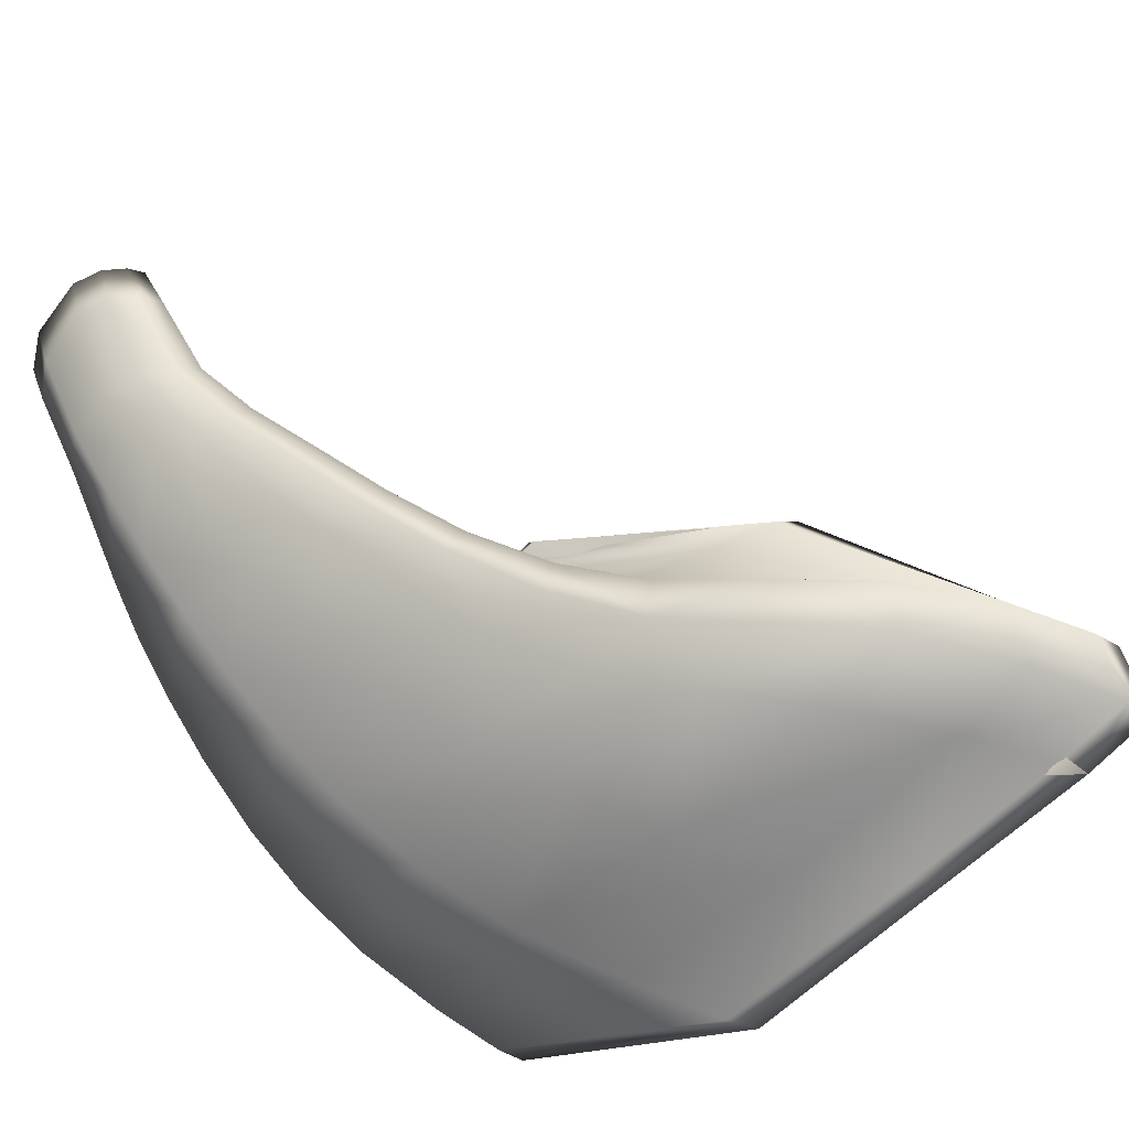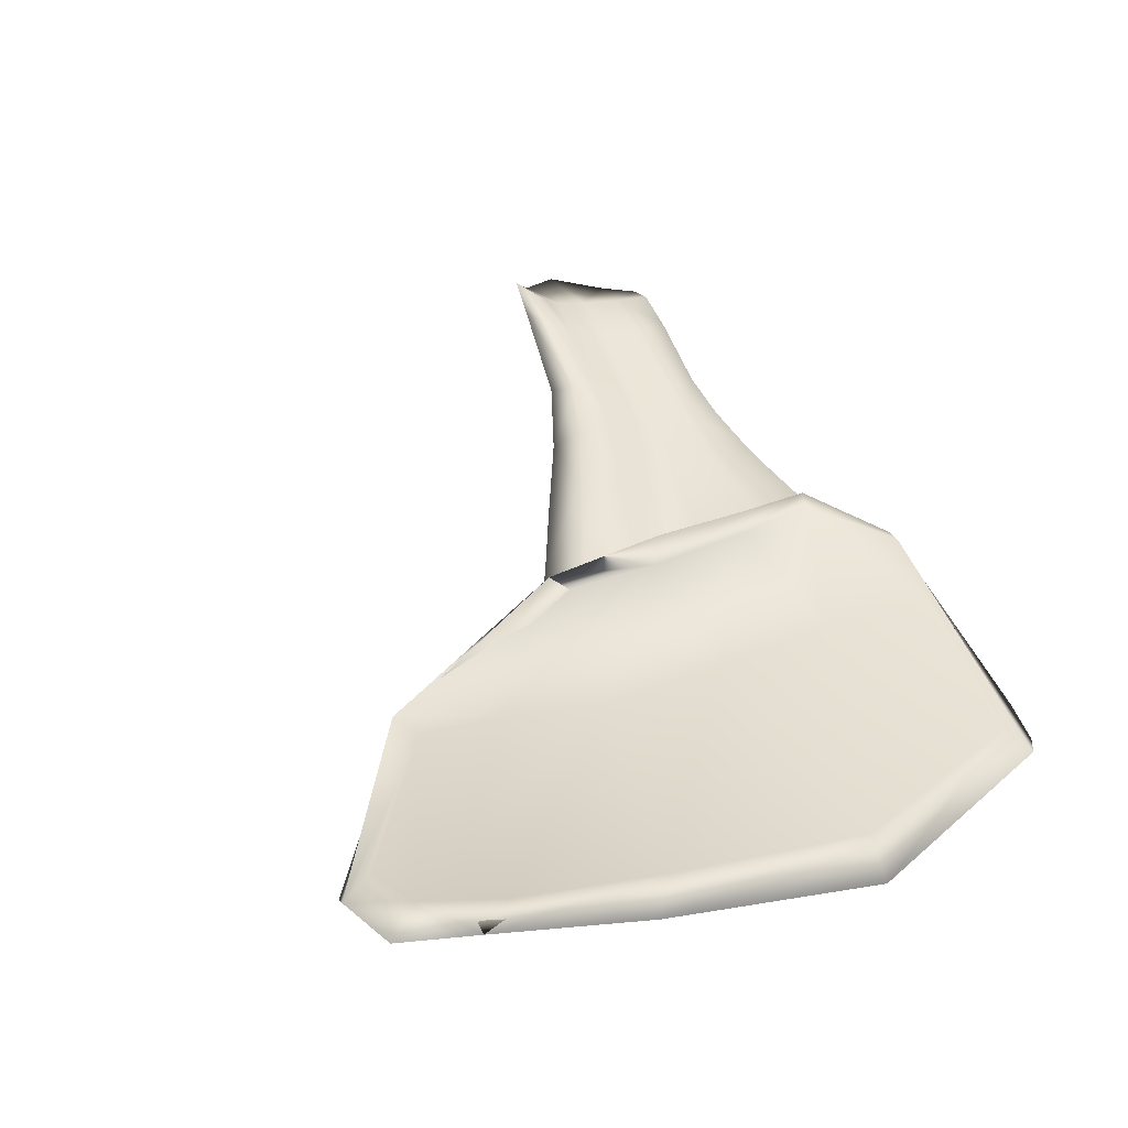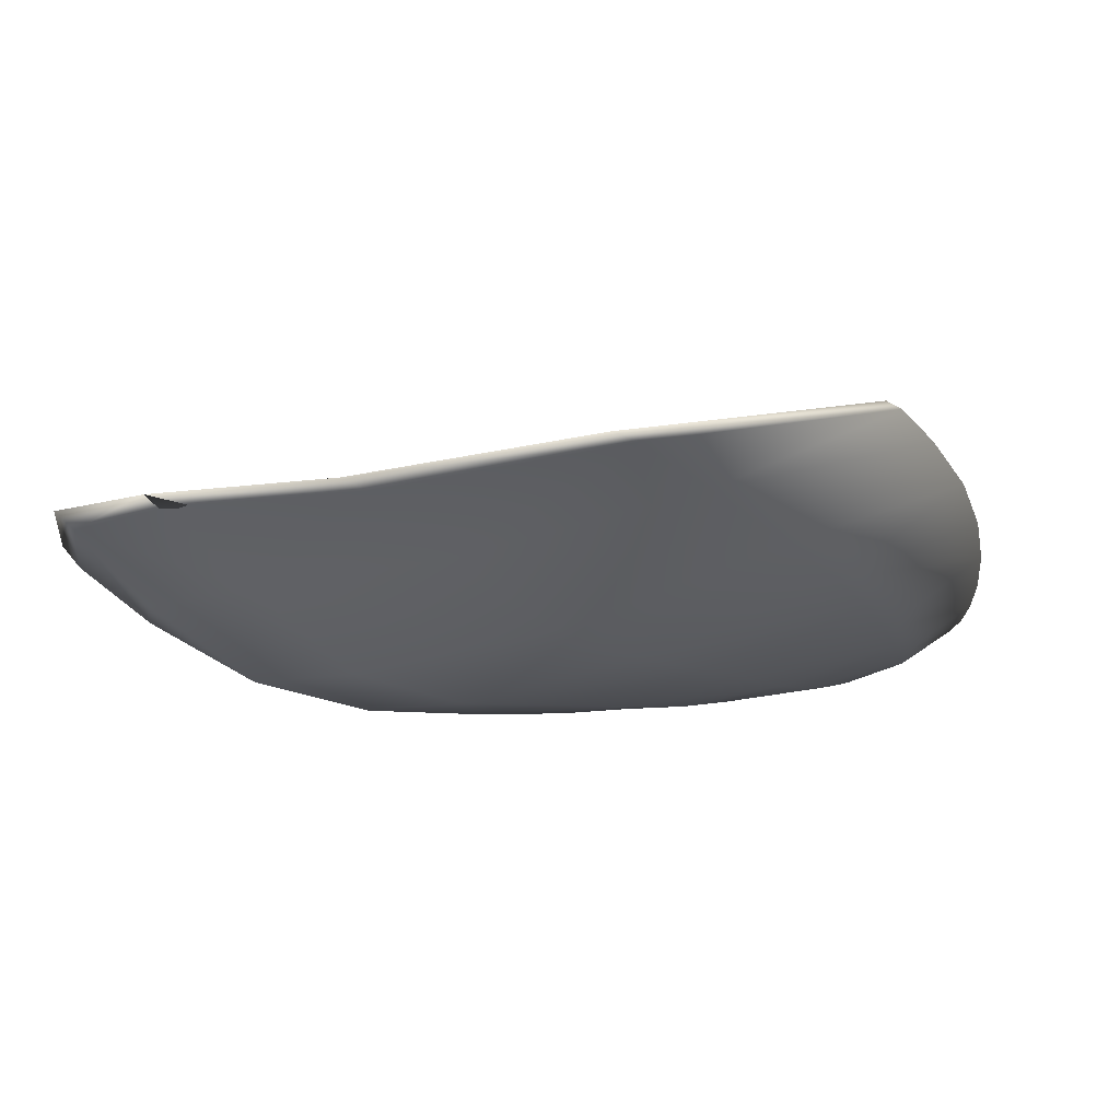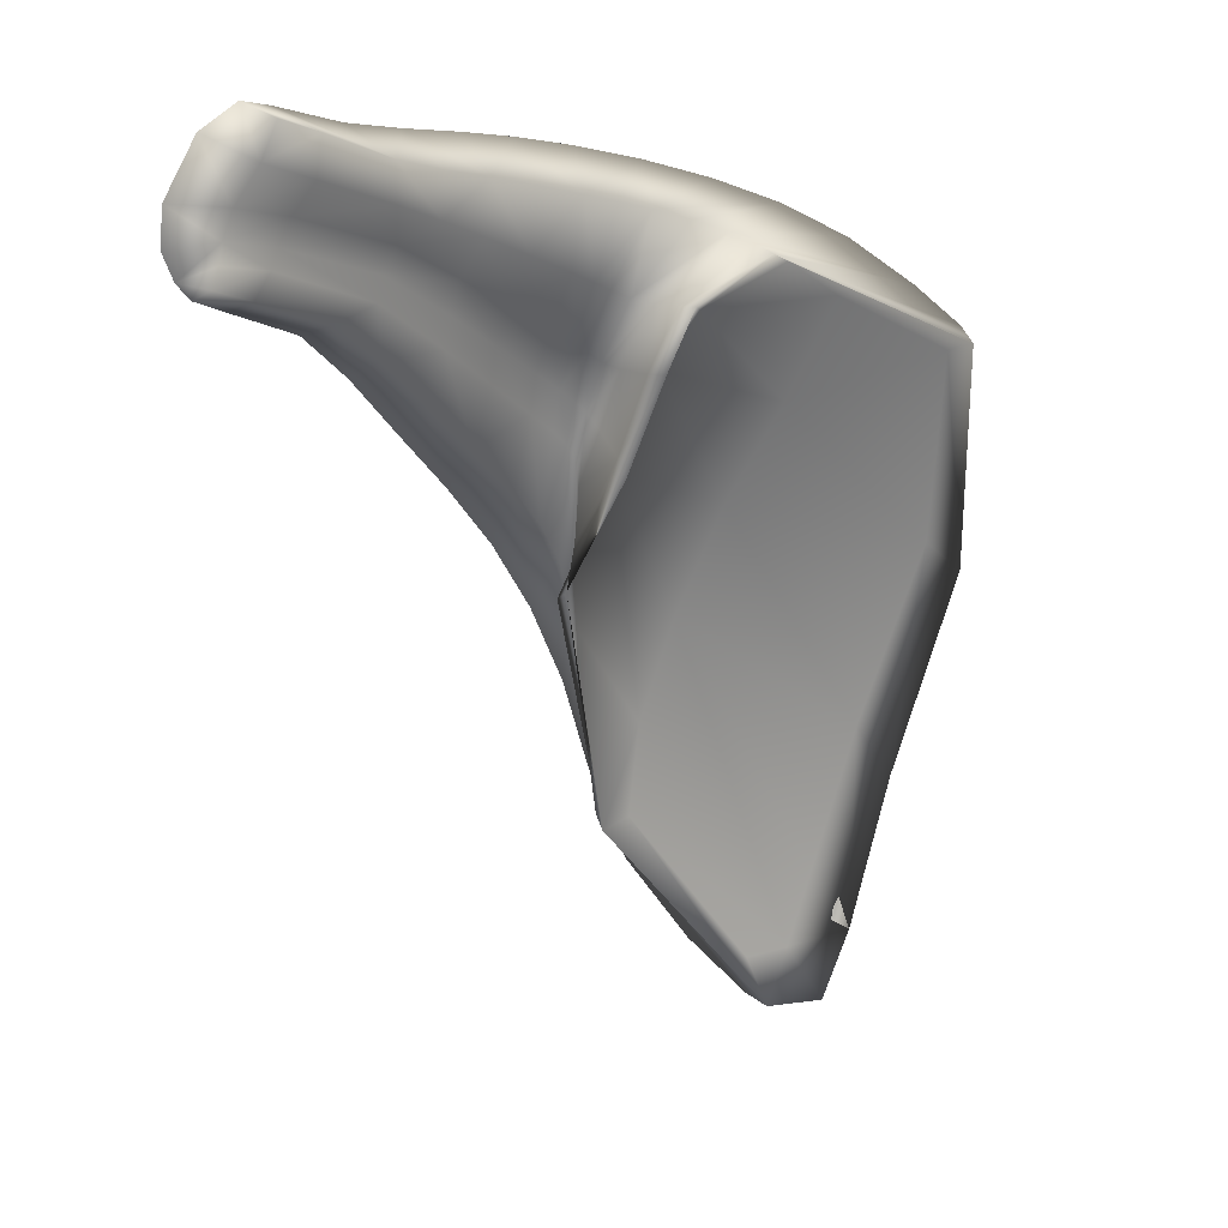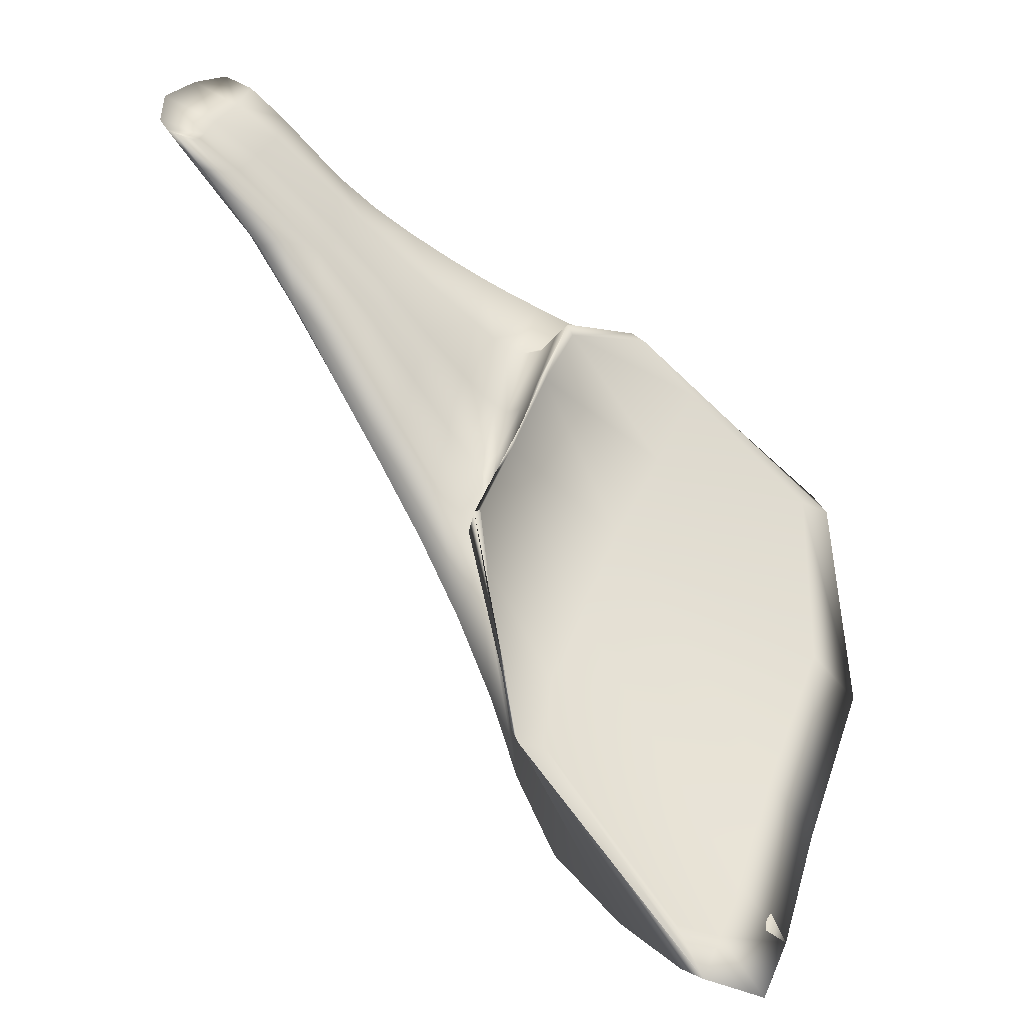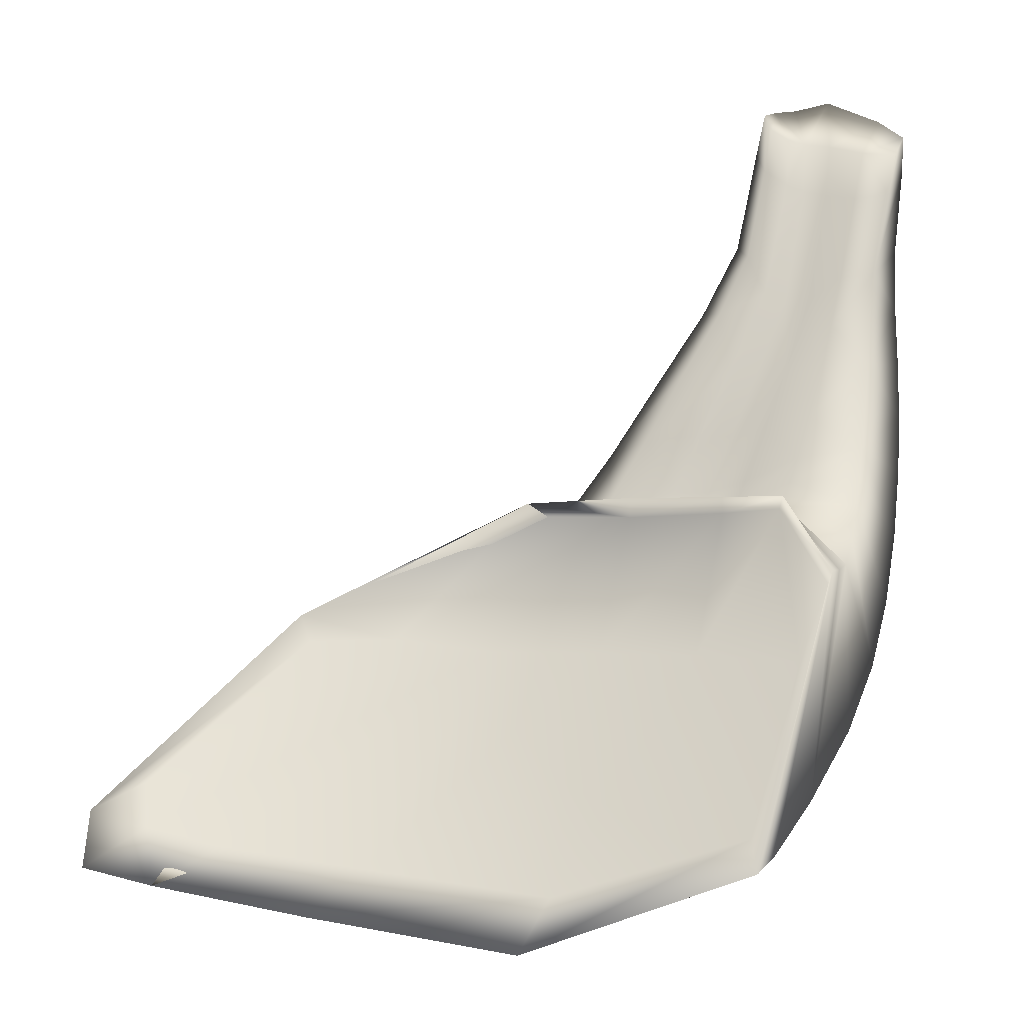
<metadata>
{"format":"obj","ext":"obj","renderer":"f3d","projection":"perspective","resolution":1024,"background":"white","views":[{"elev":-70.3,"azim":-64.7,"up":"+Z"},{"elev":5.7,"azim":46.1,"up":"+Z"},{"elev":-43.8,"azim":83.5,"up":"+Z"},{"elev":8.9,"azim":-11.5,"up":"+Y"},{"elev":-51.0,"azim":-3.4,"up":"+Y"},{"elev":34.8,"azim":88.5,"up":"+Z"}]}
</metadata>
<code>
o muscle_3_left_3DAnatomyModel_Torso.056
v -1.34 -1.586 -1.787
v -1.233 -1.69 -1.758
v -1.281 -1.805 -1.764
v -1.39 -1.71 -1.782
v -1.513 -1.573 -1.791
v -1.464 -1.443 -1.808
v -1.466 -1.712 -1.744
v -1.565 -1.582 -1.739
v -1.377 -1.802 -1.739
v -1.658 -1.259 -1.595
v -1.65 -1.376 -1.585
v -1.643 -1.474 -1.571
v -1.779 -0.6722 -1.302
v -1.719 -0.6955 -1.342
v -1.708 -0.5939 -1.315
v -1.772 -0.5825 -1.282
v -1.841 -0.5712 -1.241
v -1.848 -0.6464 -1.253
v -1.798 -0.5206 -1.316
v -1.876 -0.5151 -1.265
v -1.712 -0.5309 -1.366
v -1.174 -0.7253 -1.59
v -1.285 -0.6566 -1.548
v -1.495 -0.644 -1.39
v -1.463 -0.6599 -1.377
v -1.441 -0.6737 -1.362
v -1.092 -0.7868 -1.623
v -1.682 -0.9925 -1.493
v -1.695 -1.065 -1.449
v -1.646 -0.9452 -1.402
v -1.658 -0.9132 -1.462
v -1.713 -1.129 -1.418
v -1.642 -0.9695 -1.361
v -2.035 -0.5061 -1.145
v -2.082 -0.5394 -1.152
v -2.183 -0.5207 -1.04
v -2.131 -0.488 -1.044
v -2.188 -0.7277 -1.037
v -2.092 -0.7628 -1.161
v -2.051 -0.7501 -1.155
v -2.154 -0.716 -1.048
v -1.972 -0.5501 -1.145
v -2.071 -0.5189 -1.053
v -1.991 -0.7261 -1.192
v -1.983 -0.6918 -1.198
v -2.124 -0.6532 -1.072
v -2.133 -0.6804 -1.065
v -1.869 -0.8782 -1.452
v -1.782 -0.9588 -1.543
v -1.795 -1.039 -1.544
v -1.877 -0.9488 -1.45
v -1.958 -0.8667 -1.354
v -1.954 -0.8037 -1.357
v -1.874 -0.9834 -1.434
v -1.951 -0.9012 -1.339
v -1.798 -1.074 -1.526
v -1.777 -0.9926 -1.464
v -1.844 -0.9283 -1.385
v -1.917 -0.8624 -1.299
v -1.375 -1.193 -1.784
v -1.258 -1.335 -1.784
v -1.165 -1.448 -1.771
v -1.291 -0.8997 -1.678
v -1.163 -1.023 -1.722
v -1.065 -1.128 -1.751
v -1.895 -0.7904 -1.284
v -1.823 -0.8419 -1.363
v -1.817 -0.791 -1.362
v -1.89 -0.7449 -1.286
v -1.759 -0.8872 -1.433
v -1.752 -0.8325 -1.429
v -1.875 -0.7 -1.273
v -1.802 -0.7396 -1.34
v -1.737 -0.775 -1.398
v -1.714 -0.8572 -1.459
v -1.692 -0.8738 -1.469
v -1.68 -0.8067 -1.435
v -1.701 -0.7947 -1.425
v -1.661 -0.7195 -1.375
v -1.684 -0.7095 -1.364
v -1.608 -0.6138 -1.358
v -1.657 -0.6034 -1.339
v -2.115 -0.6079 -1.158
v -2.223 -0.5978 -1.03
v -2.12 -0.6702 -1.165
v -2.225 -0.6546 -1.043
v -2.111 -0.7238 -1.165
v -2.21 -0.6978 -1.04
v -2.078 -0.574 -1.062
v -1.971 -0.6045 -1.152
v -2.107 -0.617 -1.071
v -1.966 -0.6548 -1.192
v -1.818 -0.6188 -1.378
v -1.904 -0.5916 -1.31
v -1.728 -0.65 -1.442
v -1.849 -0.7561 -1.43
v -1.938 -0.7019 -1.345
v -1.757 -0.8156 -1.511
v -1.994 -0.5635 -1.233
v -1.957 -0.5118 -1.208
v -2.023 -0.8232 -1.249
v -1.984 -0.7999 -1.226
v -1.906 -0.5624 -1.197
v -2.028 -0.6478 -1.253
v -2.038 -0.7273 -1.26
v -2.036 -0.7856 -1.258
v -1.908 -0.6248 -1.206
v -1.73 -1.177 -1.606
v -1.714 -1.146 -1.632
v -1.642 -1.272 -1.707
v -1.672 -1.297 -1.671
v -1.691 -1.053 -1.631
v -1.607 -1.166 -1.71
v -1.625 -1.438 -1.715
v -1.586 -1.42 -1.763
v -1.542 -1.299 -1.776
v -1.697 -1.108 -1.553
v -1.729 -1.05 -1.517
v -1.673 -1.174 -1.582
v -1.393 -0.6079 -1.51
v -1.5 -0.5738 -1.469
v -1.549 -0.6279 -1.38
v -1.61 -0.5484 -1.419
v -1.721 -0.9153 -1.467
v -1.7 -0.9349 -1.482
v -1.673 -0.8909 -1.478
v -1.685 -0.955 -1.497
v -1.558 -0.9703 -1.668
v -1.47 -1.072 -1.739
v -1.657 -0.8859 -1.592
v -1.517 -0.7428 -1.567
v -1.407 -0.8095 -1.626
v -1.626 -0.6905 -1.506
v -1.637 -0.8288 -1.426
v -1.659 -0.8193 -1.441
v -1.594 -0.83 -1.329
v -1.612 -0.8316 -1.369
v -1.605 -0.7392 -1.364
v -1.633 -0.7309 -1.377
v -1.56 -0.7395 -1.305
v -1.58 -0.7399 -1.329
v -2.25 -0.6908 -0.9868
v -2.232 -0.7114 -0.9827
v -2.206 -0.7005 -0.9983
v -2.197 -0.6728 -1.012
v -2.193 -0.6453 -1.019
v -2.265 -0.6546 -0.9912
v -2.171 -0.4837 -0.9977
v -2.221 -0.5196 -0.9916
v -2.147 -0.5543 -1.013
v -2.127 -0.5036 -1.007
v -2.263 -0.6003 -0.9761
v -2.179 -0.606 -1.017
v -1.312 -1.734 -1.741
v -1.273 -1.617 -1.749
v -1.527 -1.193 -1.577
v -1.576 -1.346 -1.586
v -1.589 -1.485 -1.596
v -1.383 -1.739 -1.711
v -1.392 -0.8812 -1.484
v -1.11 -1.114 -1.715
v -1.116 -0.8205 -1.61
v -1.329 -0.7329 -1.449
v -1.465 -1.027 -1.534
v -1.207 -1.396 -1.741
v -1.652 -0.9689 -1.406
v -1.72 -1.142 -1.449
v -1.632 -1.5 -1.576
v -1.597 -0.8264 -1.362
v -1.551 -0.7448 -1.323
v -1.419 -0.6833 -1.371
v -1.069 -0.8135 -1.636
v -1.04 -1.164 -1.763
v -1.142 -1.482 -1.776
v -1.207 -1.719 -1.767
v -1.345 -1.824 -1.734
v -1.249 -1.829 -1.766
f 1 2 3 4
f 5 6 1 4
f 7 8 5 4
f 3 9 7 4
f 10 8 7 11
f 7 9 12 11
f 13 14 15 16
f 17 18 13 16
f 19 20 17 16
f 15 21 19 16
f 22 23 24 25
f 26 27 22 25
f 28 10 11 29
f 30 31 28 29
f 32 33 30 29
f 11 12 32 29
f 34 35 36 37
f 38 39 40 41
f 42 34 37 43
f 44 45 46 47
f 41 40 44 47
f 48 49 50 51
f 52 53 48 51
f 54 55 52 51
f 50 56 54 51
f 54 56 57 58
f 59 55 54 58
f 1 6 60 61
f 62 2 1 61
f 61 60 63 64
f 65 62 61 64
f 64 63 23 22
f 27 65 64 22
f 66 59 58 67
f 68 69 66 67
f 70 71 68 67
f 58 57 70 67
f 72 69 68 73
f 68 71 74 73
f 18 72 73 13
f 73 74 14 13
f 75 76 77 78
f 74 71 75 78
f 78 77 79 80
f 14 74 78 80
f 80 79 81 82
f 15 14 80 82
f 35 83 84 36
f 83 85 86 84
f 87 39 38 88
f 86 85 87 88
f 89 90 42 43
f 91 92 90 89
f 46 45 92 91
f 93 94 20 19
f 21 95 93 19
f 96 97 94 93
f 95 98 96 93
f 48 53 97 96
f 98 49 48 96
f 99 35 34 100
f 20 94 99 100
f 101 55 59 102
f 40 39 101 102
f 100 34 42 103
f 17 20 100 103
f 102 59 66 44
f 44 40 102
f 66 69 45 44
f 104 83 35 99
f 94 97 104 99
f 105 85 83 104
f 97 53 105 104
f 105 53 52 106
f 87 85 105 106
f 101 39 87 106
f 52 55 101 106
f 107 18 17 103
f 42 90 107 103
f 92 72 18 107
f 90 92 107
f 45 69 72 92
f 108 56 50 109
f 110 111 108 109
f 112 113 110 109
f 50 49 112 109
f 114 111 110 115
f 5 8 114 115
f 116 6 5 115
f 110 113 116 115
f 108 111 117 118
f 57 56 108 118
f 114 8 10 119
f 117 111 114 119
f 120 121 81 122
f 24 23 120 122
f 123 21 15 82
f 81 121 123 82
f 75 71 70 124
f 125 76 75 124
f 118 117 125 124
f 70 57 118 124
f 126 76 125 127
f 28 31 126 127
f 119 10 28 127
f 125 117 119 127
f 116 113 128 129
f 60 6 116 129
f 112 49 98 130
f 128 113 112 130
f 129 128 131 132
f 63 60 129 132
f 130 98 95 133
f 131 128 130 133
f 132 131 121 120
f 23 63 132 120
f 133 95 21 123
f 121 131 133 123
f 126 31 134 135
f 77 76 126 135
f 30 33 136 137
f 134 31 30 137
f 135 134 138 139
f 79 77 135 139
f 137 136 140 141
f 138 134 137 141
f 141 140 26 25
f 24 138 141 25
f 139 138 24 122
f 81 79 139 122
f 142 143 144 145
f 146 147 142 145
f 148 149 150 151
f 149 152 153 150
f 152 147 146 153
f 144 41 47 145
f 47 46 146 145
f 143 38 41 144
f 147 86 88 142
f 88 38 143 142
f 84 86 147 152
f 36 84 152 149
f 37 36 149 148
f 43 37 148 151
f 150 89 43 151
f 153 91 89 150
f 146 46 91 153
f 154 155 156 157
f 158 159 154 157
f 160 161 162 163
f 164 165 161 160
f 156 155 165 164
f 166 33 32 167
f 157 156 166 167
f 168 158 157 167
f 32 12 168 167
f 166 156 164 169
f 136 33 166 169
f 169 164 160 170
f 140 136 169 170
f 170 160 163 171
f 26 140 170 171
f 172 27 26 171
f 163 162 172 171
f 173 65 27 172
f 162 161 173 172
f 174 62 65 173
f 161 165 174 173
f 175 2 62 174
f 165 155 175 174
f 176 9 3 177
f 154 159 176 177
f 175 155 154 177
f 3 2 175 177
f 176 159 158 168
f 12 9 176 168

</code>
